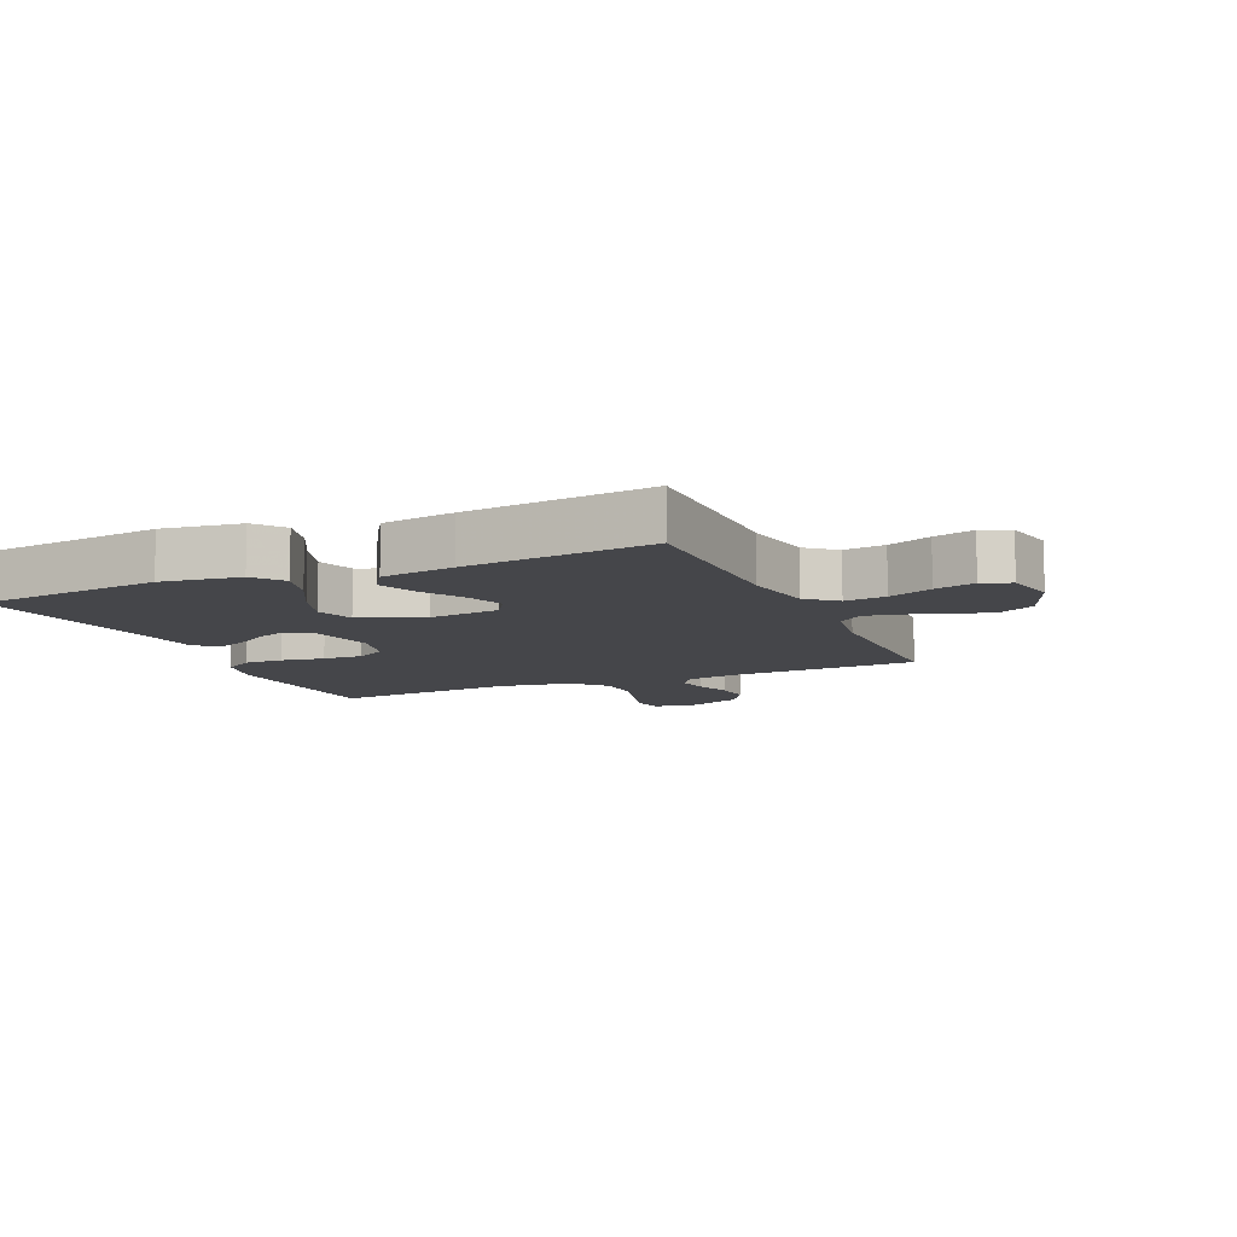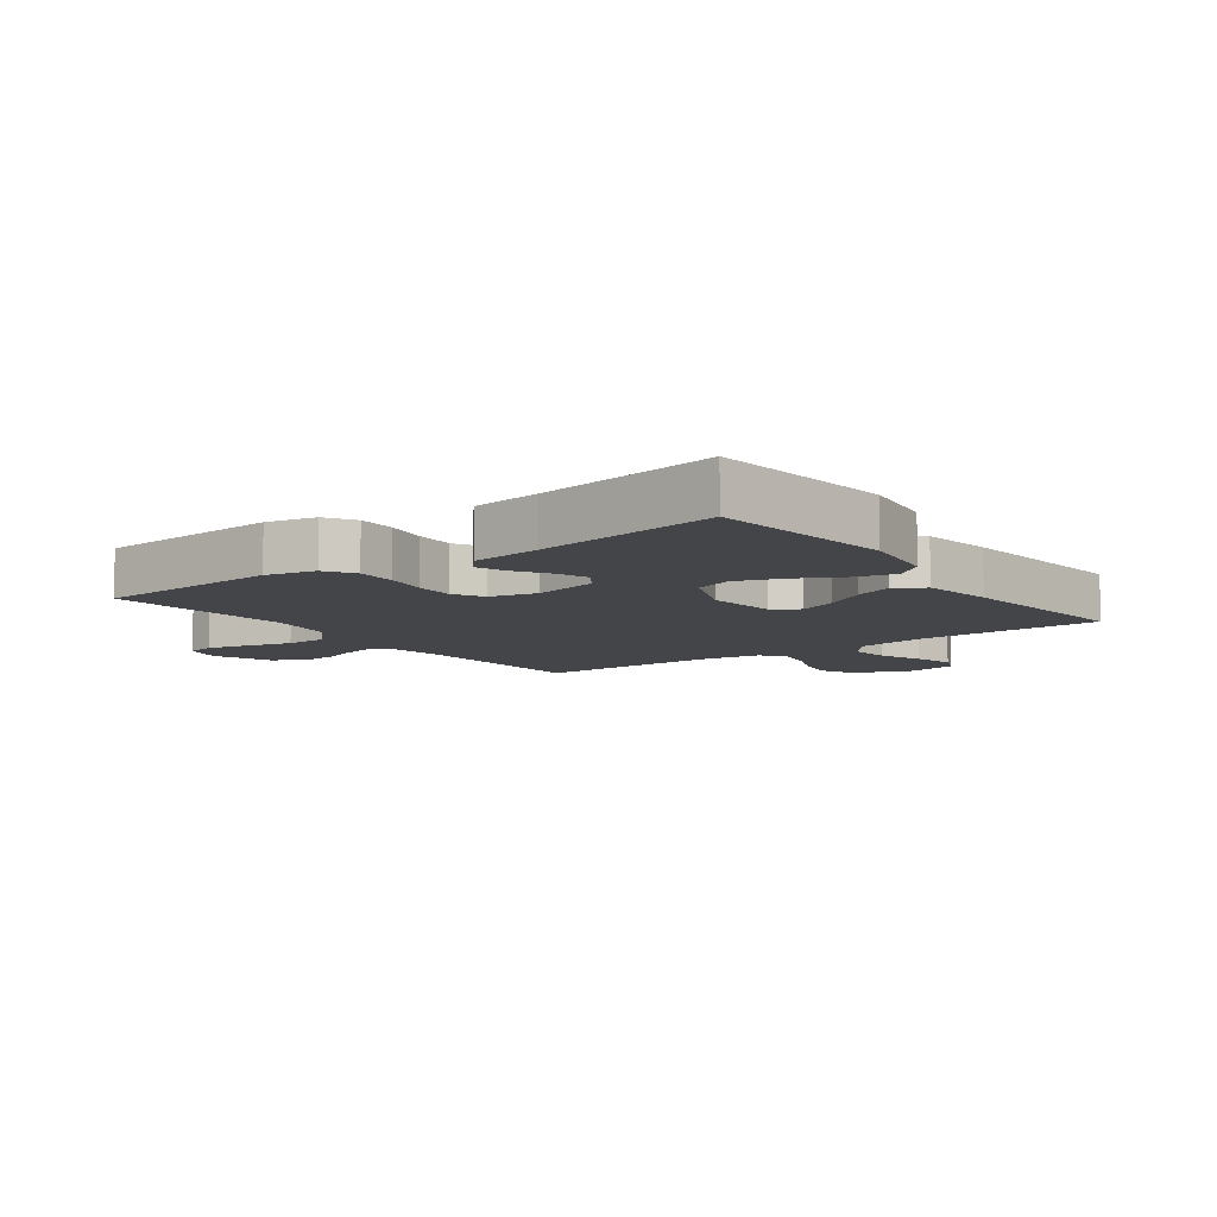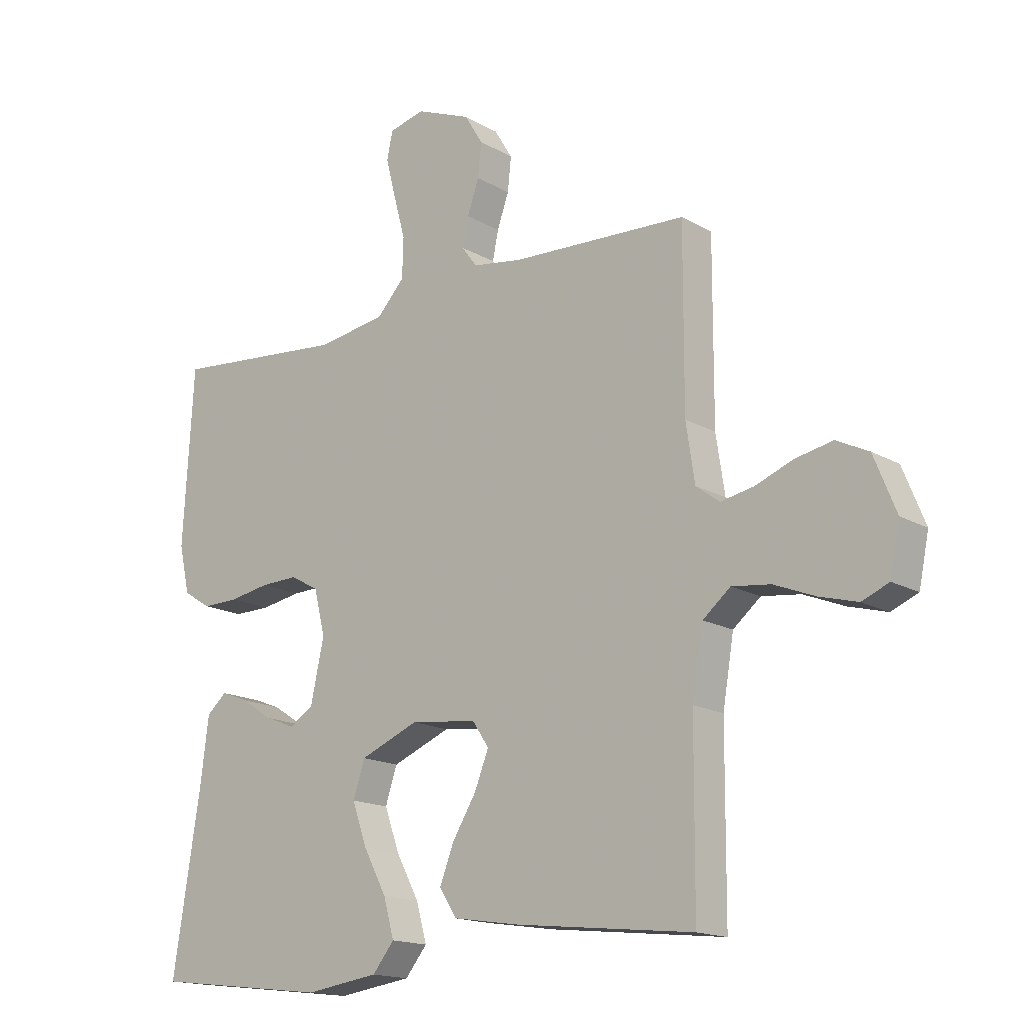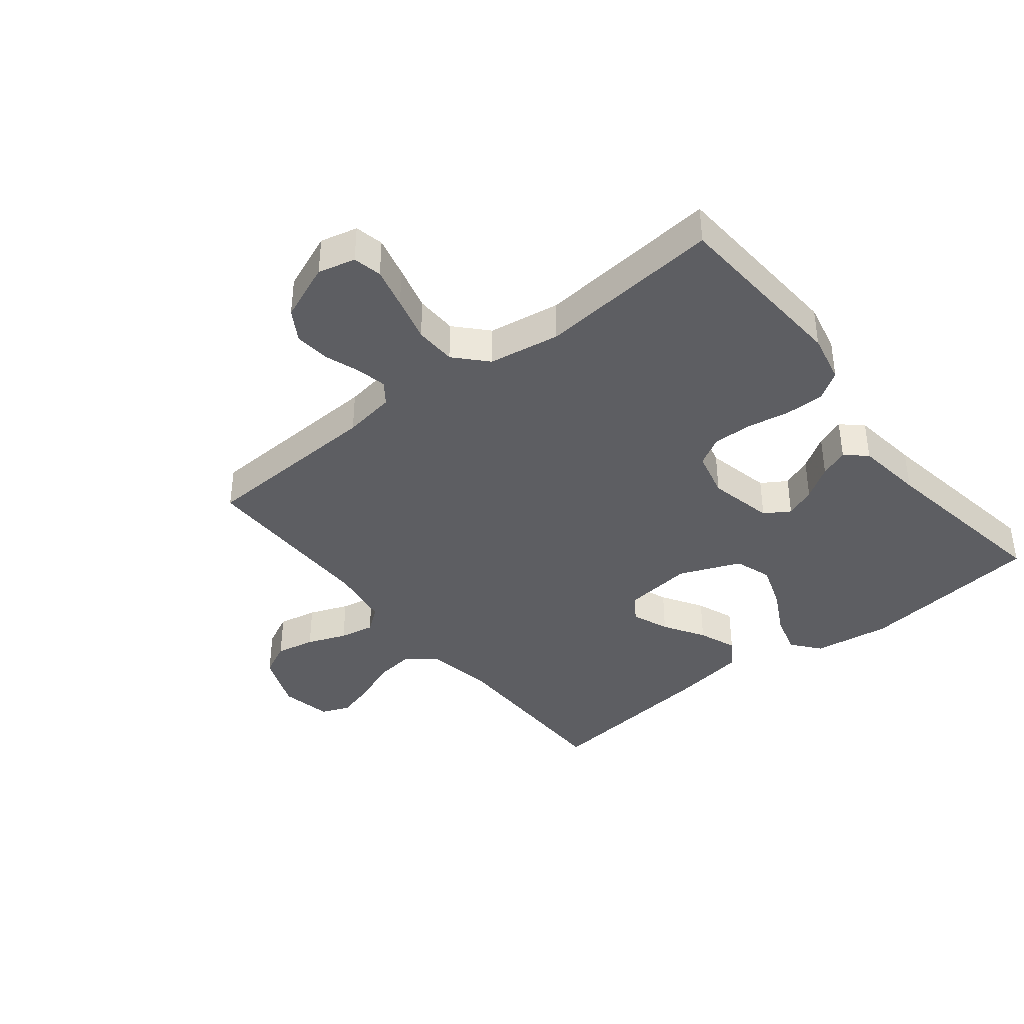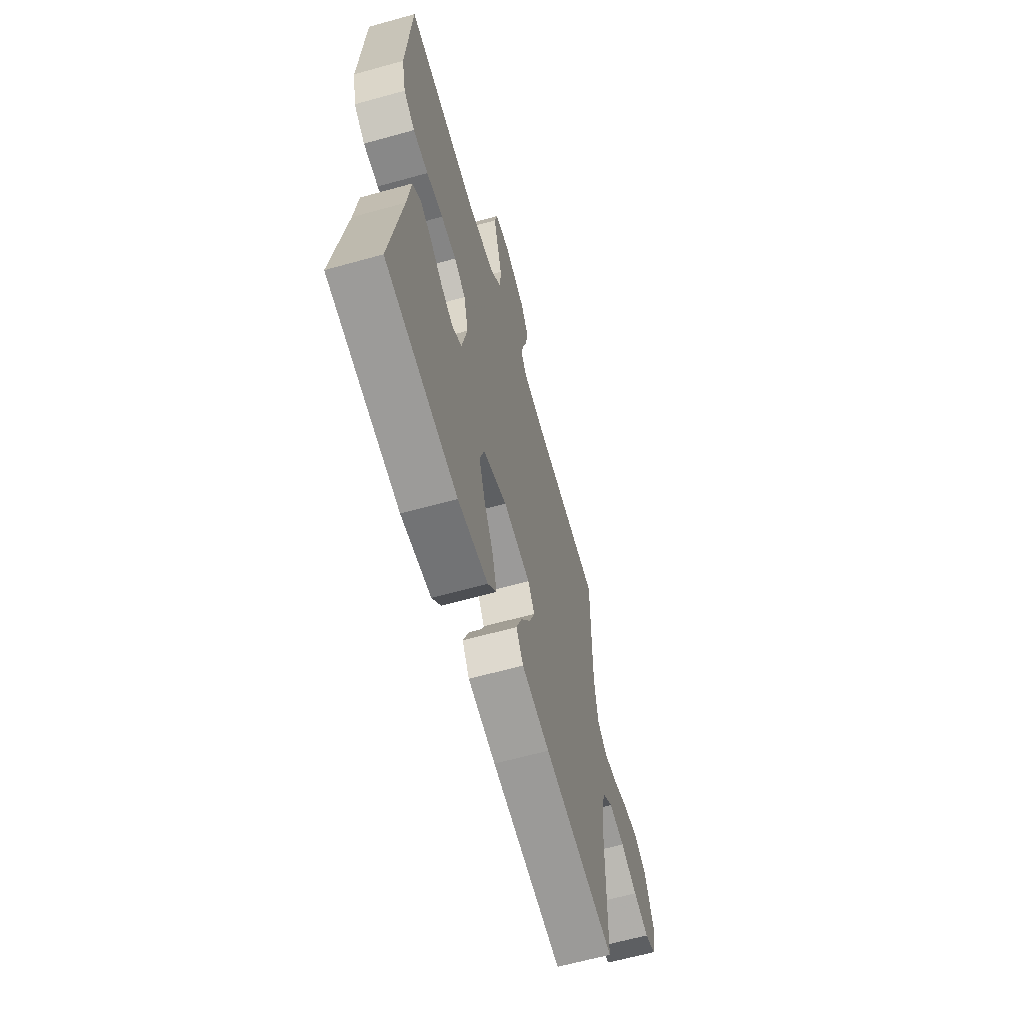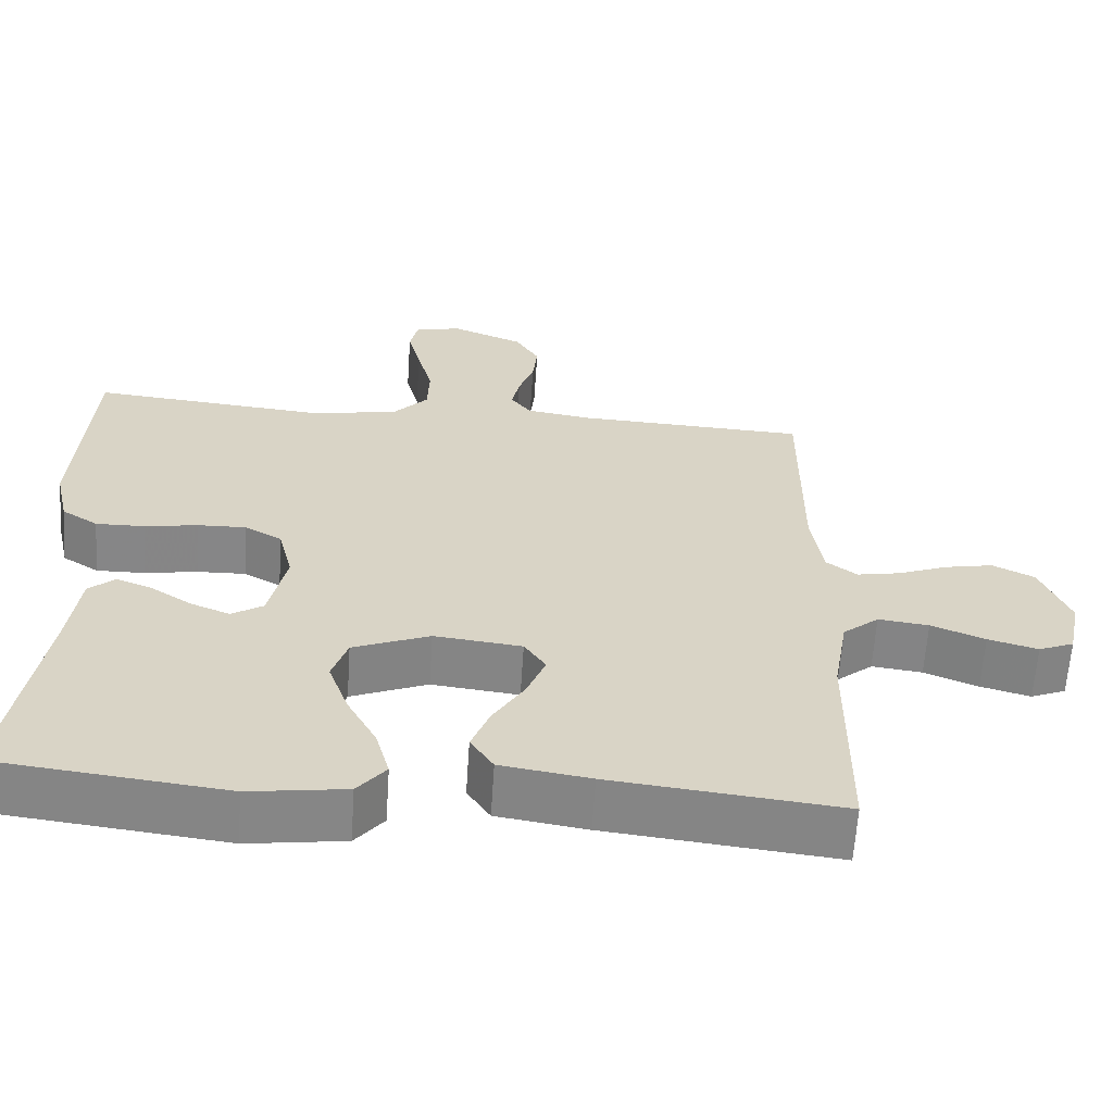
<metadata>
{"format":"obj","ext":"obj","renderer":"f3d","projection":"perspective","resolution":1024,"background":"white","views":[{"elev":-9.9,"azim":-156.3,"up":"+Y"},{"elev":-8.8,"azim":126.3,"up":"+Y"},{"elev":-16.1,"azim":-139.7,"up":"+Z"},{"elev":-39.4,"azim":38.6,"up":"+Y"},{"elev":-63.5,"azim":105.7,"up":"+Z"},{"elev":-62.2,"azim":176.2,"up":"+Z"}]}
</metadata>
<code>
v -0.5 0.07 0.5
v -0.2 0.07 0.513
v -0.115 0.07 0.526
v -0.089 0.07 0.561
v -0.099 0.07 0.61
v -0.119 0.07 0.667
v -0.125 0.07 0.725
v -0.094 0.07 0.776
v 0 0.07 0.814
v 0.061 0.07 0.799
v 0.071 0.07 0.752
v 0.054 0.07 0.685
v 0.034 0.07 0.611
v 0.036 0.07 0.543
v 0.083 0.07 0.492
v 0.2 0.07 0.473
v 0.5 0.07 0.5
v 0.518 0.07 0.2
v 0.5 0.07 0.119
v 0.453 0.07 0.089
v 0.39 0.07 0.09
v 0.321 0.07 0.102
v 0.257 0.07 0.104
v 0.209 0.07 0.077
v 0.19 0.07 0
v 0.213 0.07 -0.106
v 0.254 0.07 -0.132
v 0.304 0.07 -0.112
v 0.358 0.07 -0.077
v 0.405 0.07 -0.059
v 0.439 0.07 -0.089
v 0.453 0.07 -0.2
v 0.5 0.07 -0.5
v 0.2 0.07 -0.535
v 0.074 0.07 -0.517
v 0.037 0.07 -0.471
v 0.055 0.07 -0.406
v 0.094 0.07 -0.333
v 0.12 0.07 -0.26
v 0.1 0.07 -0.199
v 0 0.07 -0.158
v -0.114 0.07 -0.171
v -0.142 0.07 -0.213
v -0.118 0.07 -0.274
v -0.077 0.07 -0.341
v -0.053 0.07 -0.403
v -0.083 0.07 -0.449
v -0.2 0.07 -0.467
v -0.5 0.07 -0.5
v -0.502 0.07 -0.2
v -0.521 0.07 -0.087
v -0.568 0.07 -0.048
v -0.634 0.07 -0.056
v -0.704 0.07 -0.084
v -0.769 0.07 -0.102
v -0.815 0.07 -0.083
v -0.832 0.07 0
v -0.794 0.07 0.094
v -0.739 0.07 0.121
v -0.675 0.07 0.108
v -0.611 0.07 0.083
v -0.554 0.07 0.072
v -0.514 0.07 0.102
v -0.499 0.07 0.2
v -0.5 0 0.5
v -0.2 0 0.513
v -0.115 0 0.526
v -0.089 0 0.561
v -0.099 0 0.61
v -0.119 0 0.667
v -0.125 0 0.725
v -0.094 0 0.776
v 0 0 0.814
v 0.061 0 0.799
v 0.071 0 0.752
v 0.054 0 0.685
v 0.034 0 0.611
v 0.036 0 0.543
v 0.083 0 0.492
v 0.2 0 0.473
v 0.5 0 0.5
v 0.518 0 0.2
v 0.5 0 0.119
v 0.453 0 0.089
v 0.39 0 0.09
v 0.321 0 0.102
v 0.257 0 0.104
v 0.209 0 0.077
v 0.19 0 0
v 0.213 0 -0.106
v 0.254 0 -0.132
v 0.304 0 -0.112
v 0.358 0 -0.077
v 0.405 0 -0.059
v 0.439 0 -0.089
v 0.453 0 -0.2
v 0.5 0 -0.5
v 0.2 0 -0.535
v 0.074 0 -0.517
v 0.037 0 -0.471
v 0.055 0 -0.406
v 0.094 0 -0.333
v 0.12 0 -0.26
v 0.1 0 -0.199
v 0 0 -0.158
v -0.114 0 -0.171
v -0.142 0 -0.213
v -0.118 0 -0.274
v -0.077 0 -0.341
v -0.053 0 -0.403
v -0.083 0 -0.449
v -0.2 0 -0.467
v -0.5 0 -0.5
v -0.502 0 -0.2
v -0.521 0 -0.087
v -0.568 0 -0.048
v -0.634 0 -0.056
v -0.704 0 -0.084
v -0.769 0 -0.102
v -0.815 0 -0.083
v -0.832 0 0
v -0.794 0 0.094
v -0.739 0 0.121
v -0.675 0 0.108
v -0.611 0 0.083
v -0.554 0 0.072
v -0.514 0 0.102
v -0.499 0 0.2
f 59 60 61
f 58 59 61
f 57 58 61
f 56 57 61
f 55 56 61
f 54 55 61
f 53 54 61
f 52 53 61 62
f 51 52 62 63
f 48 49 50
f 47 48 50
f 46 47 50
f 45 46 50
f 44 45 50
f 51 63 64
f 50 51 64
f 44 50 64
f 43 44 64
f 36 37 38
f 35 36 38
f 34 35 38
f 33 34 38
f 32 33 38
f 32 38 39
f 31 32 39
f 30 31 39
f 29 30 39
f 28 29 39
f 27 28 39 40
f 20 21 22
f 19 20 22
f 18 19 22
f 17 18 22
f 16 17 22
f 15 16 22 23
f 14 15 23 24
f 11 12 13
f 10 11 13
f 9 10 13
f 8 9 13
f 7 8 13
f 6 7 13
f 5 6 13
f 4 5 13 14
f 14 24 25
f 4 14 25
f 3 4 25
f 64 1 2
f 43 64 2
f 42 43 2
f 26 27 40 41
f 26 41 42
f 25 26 42
f 3 25 42
f 2 3 42
f 125 124 123
f 125 123 122
f 125 122 121
f 125 121 120
f 125 120 119
f 125 119 118
f 125 118 117
f 126 125 117 116
f 127 126 116 115
f 114 113 112
f 114 112 111
f 114 111 110
f 114 110 109
f 114 109 108
f 128 127 115
f 128 115 114
f 128 114 108
f 128 108 107
f 102 101 100
f 102 100 99
f 102 99 98
f 102 98 97
f 102 97 96
f 103 102 96
f 103 96 95
f 103 95 94
f 103 94 93
f 103 93 92
f 104 103 92 91
f 86 85 84
f 86 84 83
f 86 83 82
f 86 82 81
f 86 81 80
f 87 86 80 79
f 88 87 79 78
f 77 76 75
f 77 75 74
f 77 74 73
f 77 73 72
f 77 72 71
f 77 71 70
f 77 70 69
f 78 77 69 68
f 89 88 78
f 89 78 68
f 89 68 67
f 66 65 128
f 66 128 107
f 66 107 106
f 105 104 91 90
f 106 105 90
f 106 90 89
f 106 89 67
f 106 67 66
f 1 65 66 2
f 2 66 67 3
f 3 67 68 4
f 4 68 69 5
f 5 69 70 6
f 6 70 71 7
f 7 71 72 8
f 8 72 73 9
f 9 73 74 10
f 10 74 75 11
f 11 75 76 12
f 12 76 77 13
f 13 77 78 14
f 14 78 79 15
f 15 79 80 16
f 16 80 81 17
f 17 81 82 18
f 18 82 83 19
f 19 83 84 20
f 20 84 85 21
f 21 85 86 22
f 22 86 87 23
f 23 87 88 24
f 24 88 89 25
f 25 89 90 26
f 26 90 91 27
f 27 91 92 28
f 28 92 93 29
f 29 93 94 30
f 30 94 95 31
f 31 95 96 32
f 32 96 97 33
f 33 97 98 34
f 34 98 99 35
f 35 99 100 36
f 36 100 101 37
f 37 101 102 38
f 38 102 103 39
f 39 103 104 40
f 40 104 105 41
f 41 105 106 42
f 42 106 107 43
f 43 107 108 44
f 44 108 109 45
f 45 109 110 46
f 46 110 111 47
f 47 111 112 48
f 48 112 113 49
f 49 113 114 50
f 50 114 115 51
f 51 115 116 52
f 52 116 117 53
f 53 117 118 54
f 54 118 119 55
f 55 119 120 56
f 56 120 121 57
f 57 121 122 58
f 58 122 123 59
f 59 123 124 60
f 60 124 125 61
f 61 125 126 62
f 62 126 127 63
f 63 127 128 64
f 64 128 65 1

</code>
